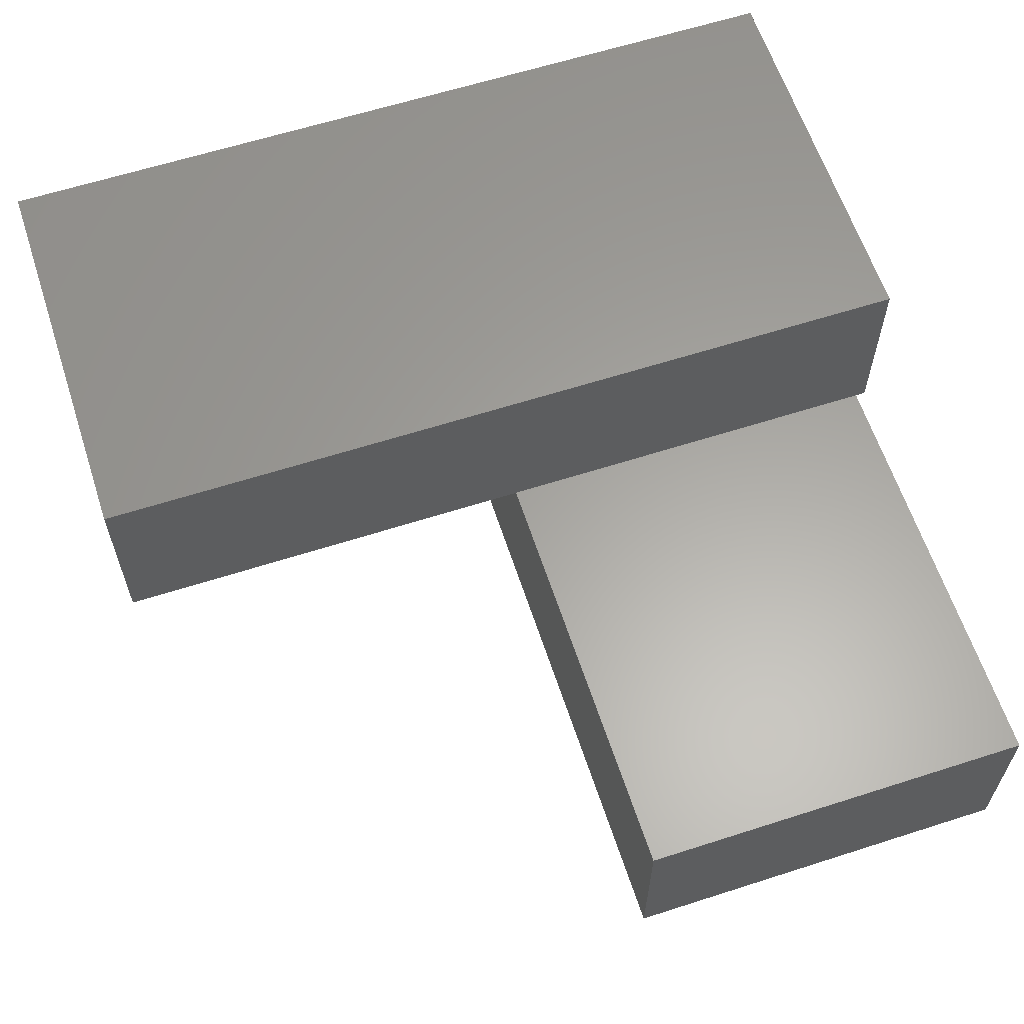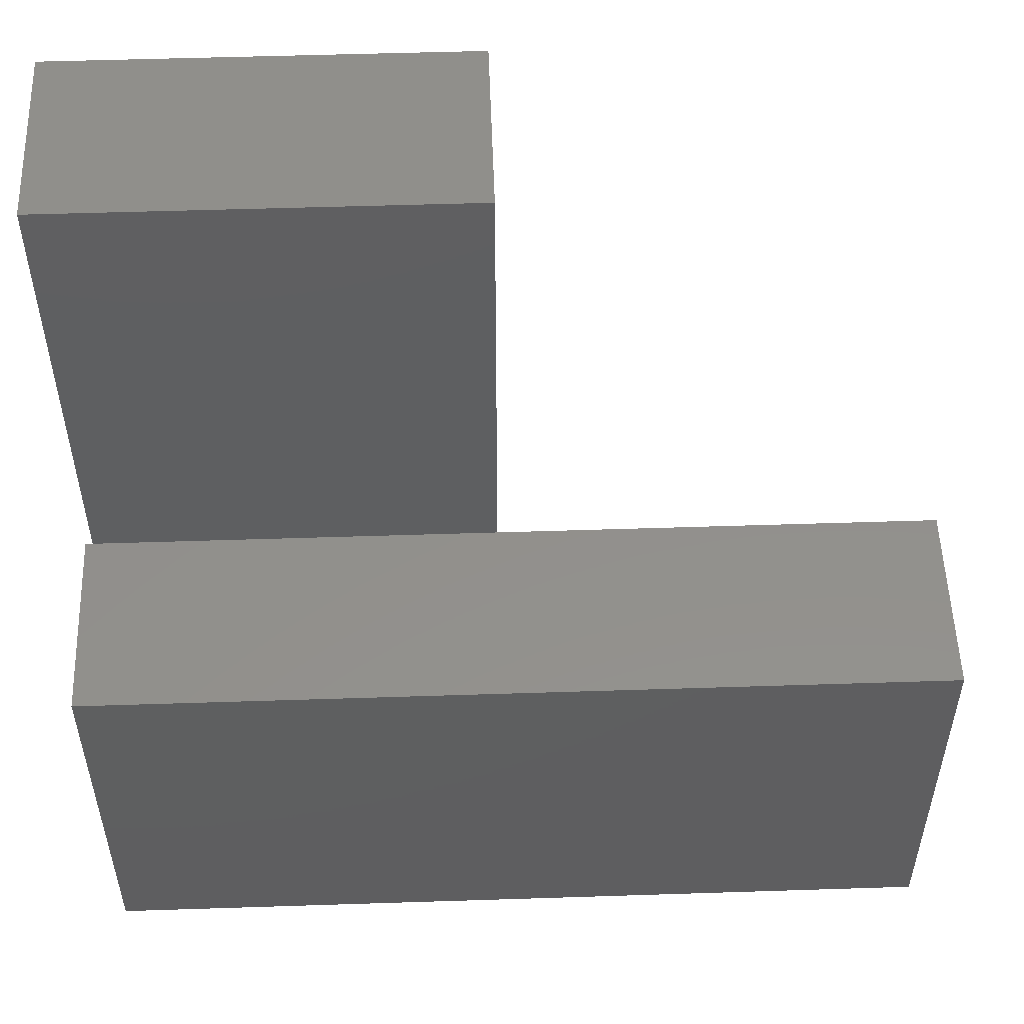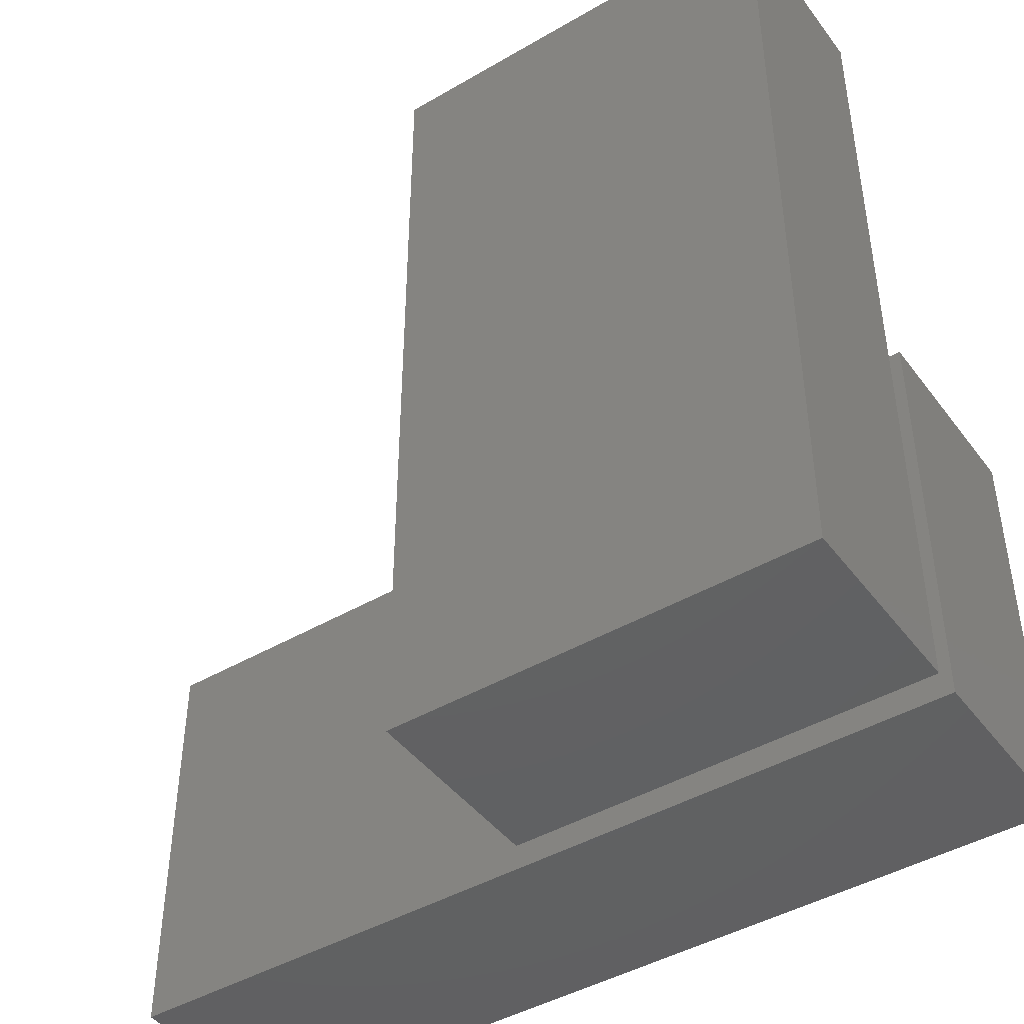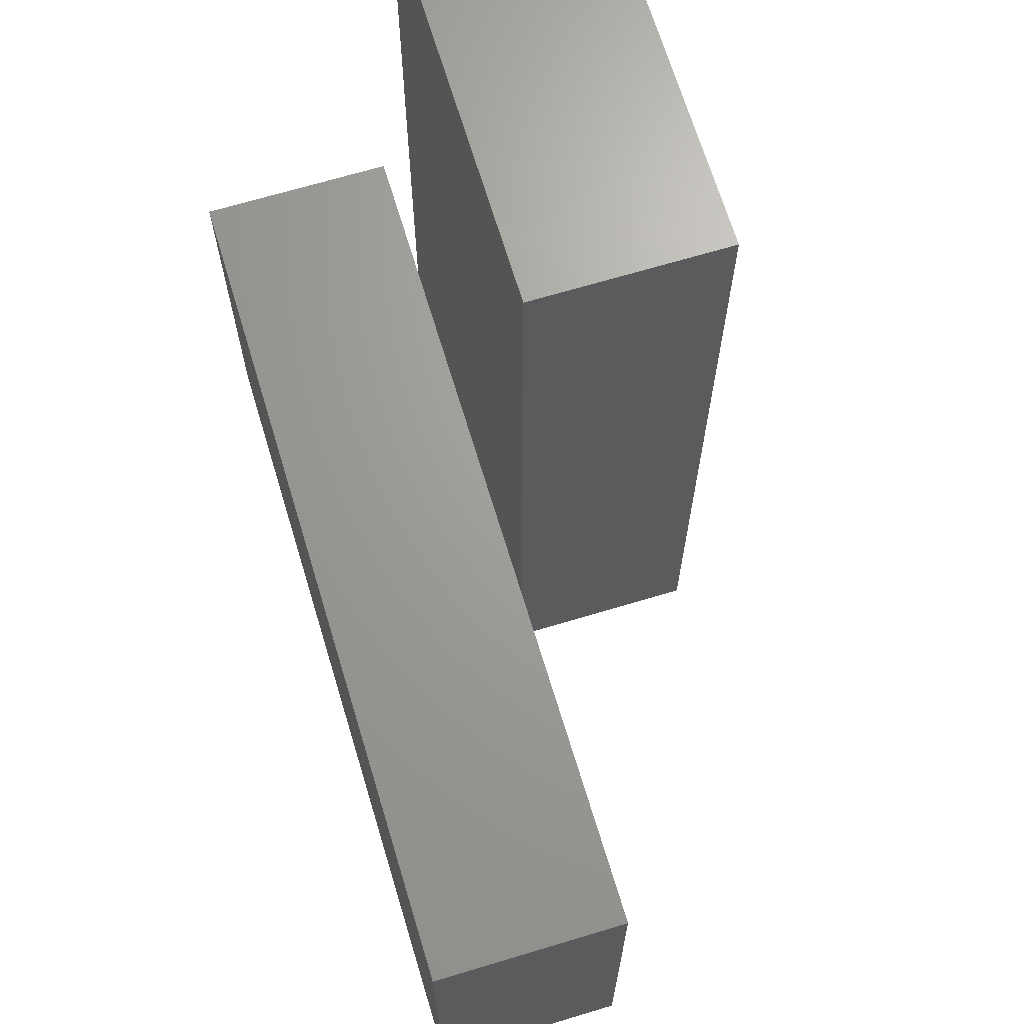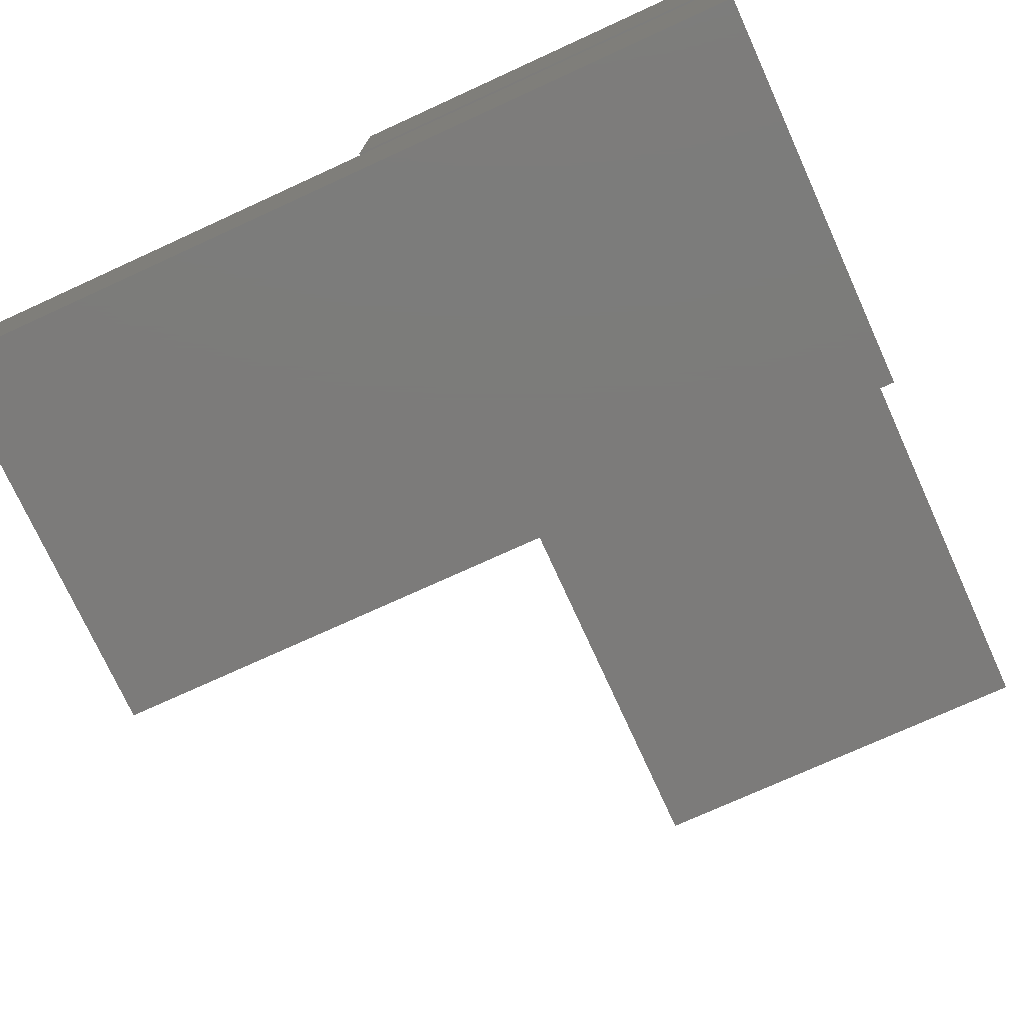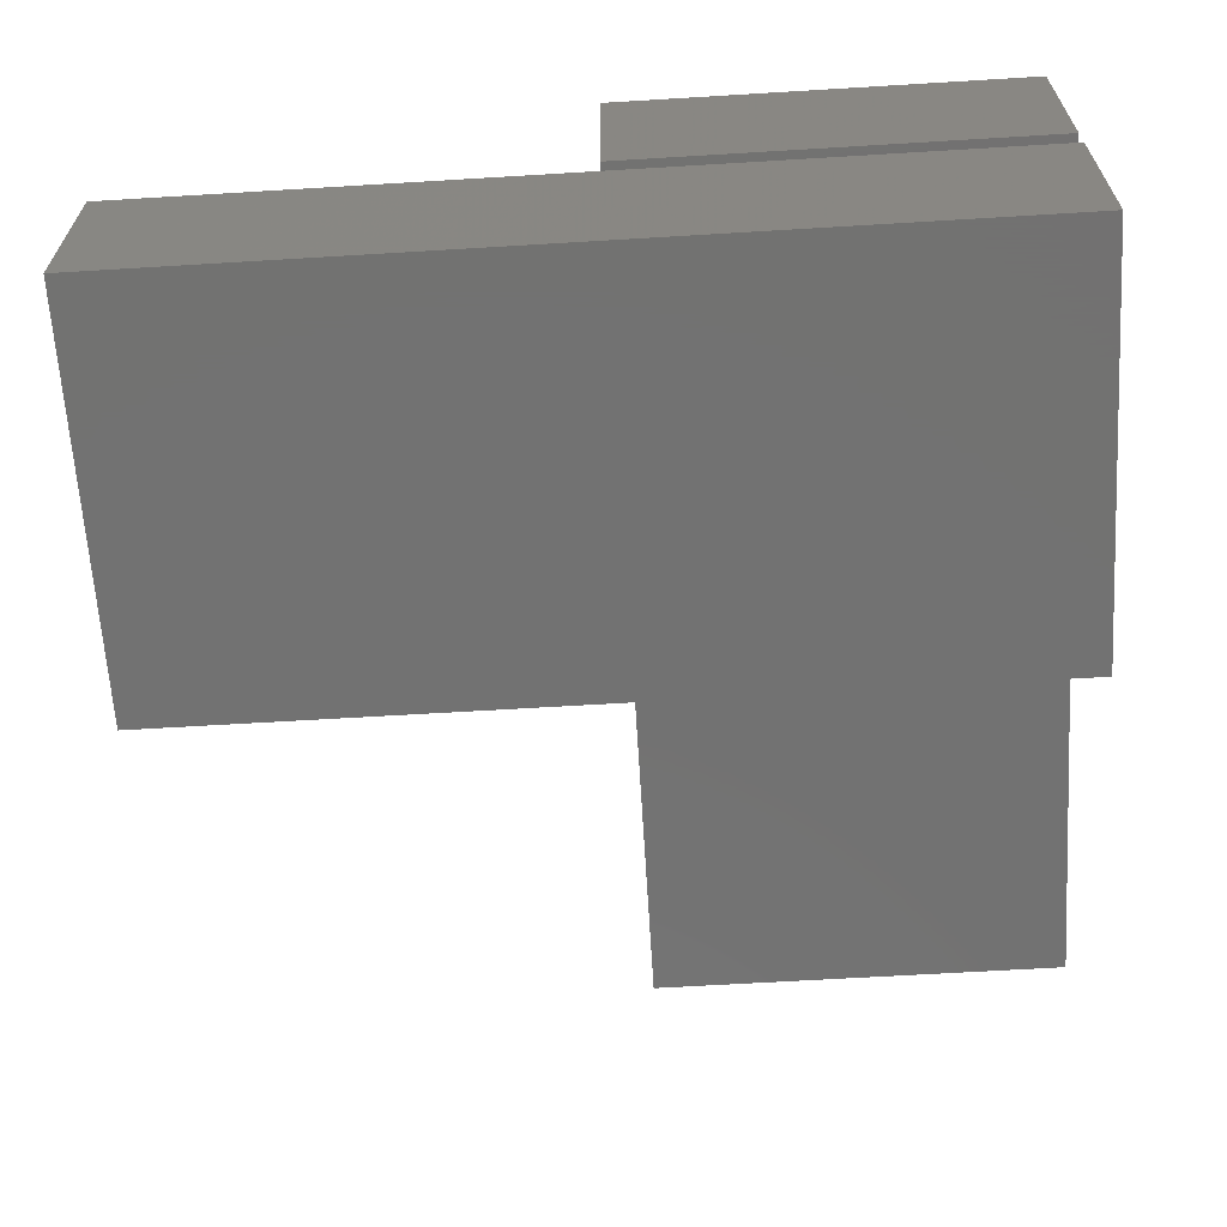
<metadata>
{"format":"stl","ext":"stl","renderer":"f3d","projection":"perspective","resolution":1024,"background":"white","views":[{"elev":61.8,"azim":-108.1,"up":"+Z"},{"elev":53.0,"azim":178.0,"up":"+Y"},{"elev":-44.2,"azim":34.3,"up":"+Y"},{"elev":68.0,"azim":-106.8,"up":"+Y"},{"elev":-74.9,"azim":24.5,"up":"+Z"},{"elev":-64.1,"azim":3.5,"up":"+Z"}]}
</metadata>
<code>
# stl→obj: 16 verts, 24 faces
v 0.9675 0.4675 0.9675
v 0.9675 -0.4675 0.5325
v 0.9675 0.4675 0.5325
v 0.9675 -0.4675 0.9675
v -0.9675 0.4675 0.9675
v -0.9675 0.4675 0.5325
v -0.9675 -0.4675 0.9675
v -0.9675 -0.4675 0.5325
v 0.9675 -0.4675 1.468
v 0.0325 -0.4675 1.032
v 0.9675 -0.4675 1.032
v 0.0325 -0.4675 1.468
v 0.9675 1.468 1.468
v 0.9675 1.468 1.032
v 0.0325 1.468 1.032
v 0.0325 1.468 1.468
f 1 2 3
f 1 4 2
f 5 3 6
f 5 1 3
f 7 4 1
f 7 1 5
f 7 8 2
f 7 2 4
f 8 3 2
f 8 6 3
f 5 6 8
f 5 8 7
f 9 10 11
f 9 12 10
f 13 14 15
f 13 15 16
f 13 11 14
f 13 9 11
f 16 15 10
f 16 10 12
f 15 11 10
f 15 14 11
f 16 12 9
f 16 9 13

</code>
